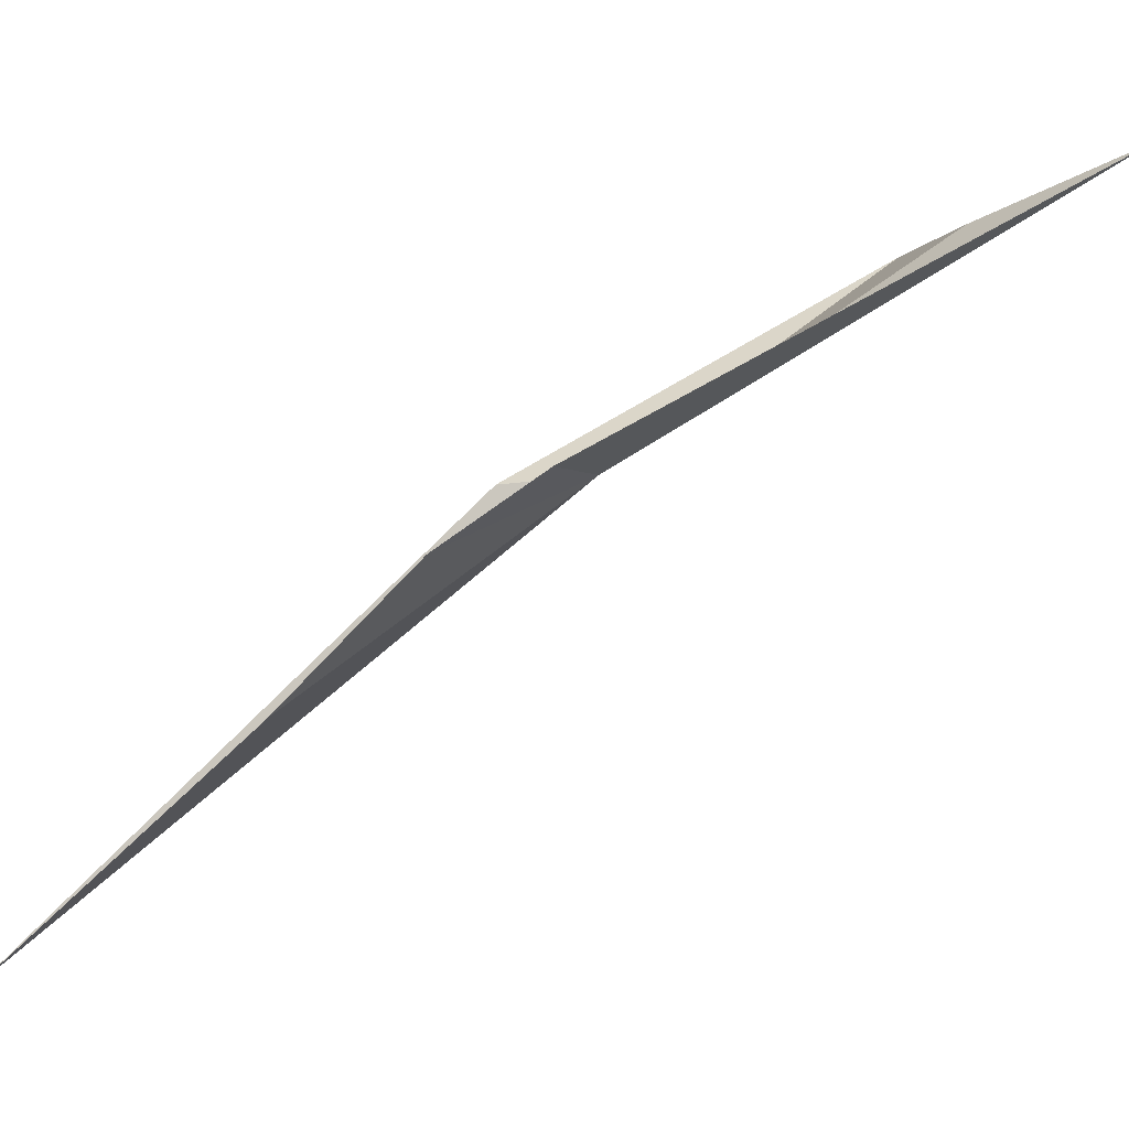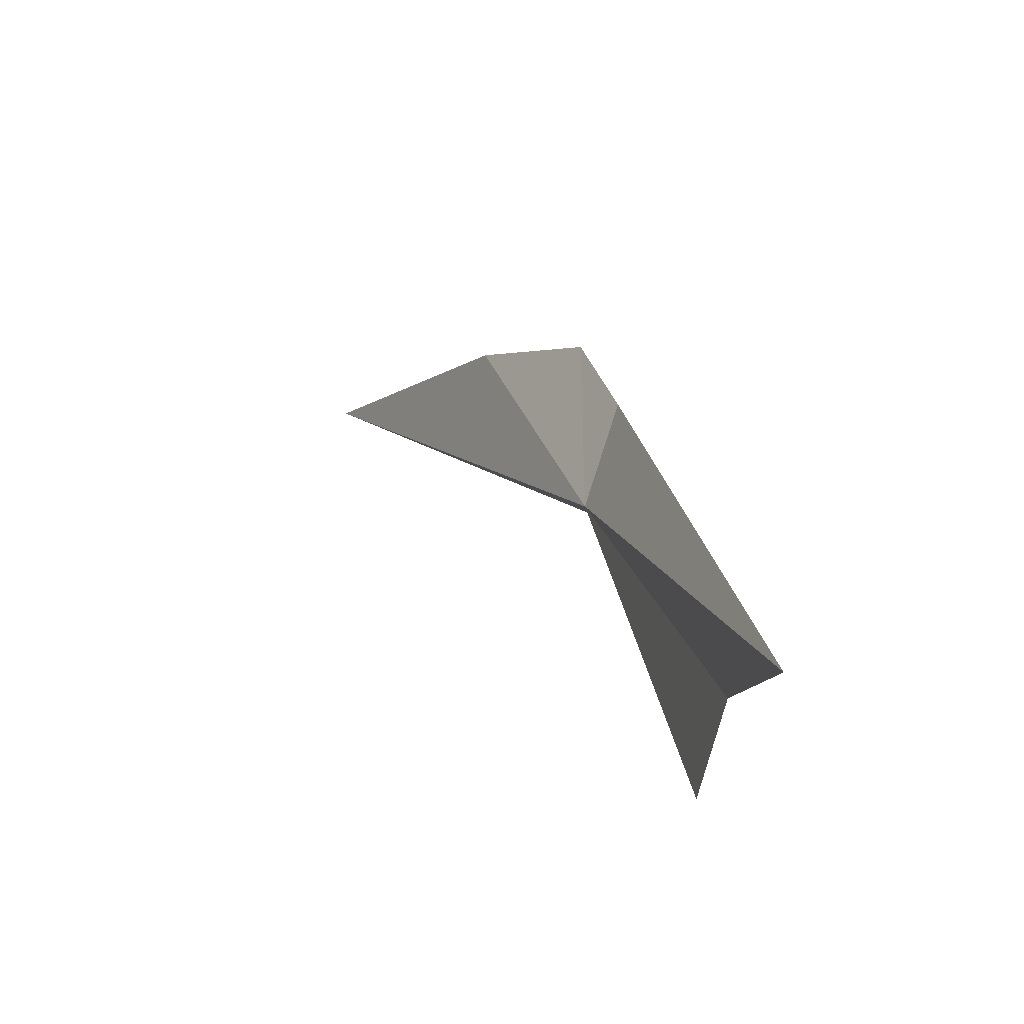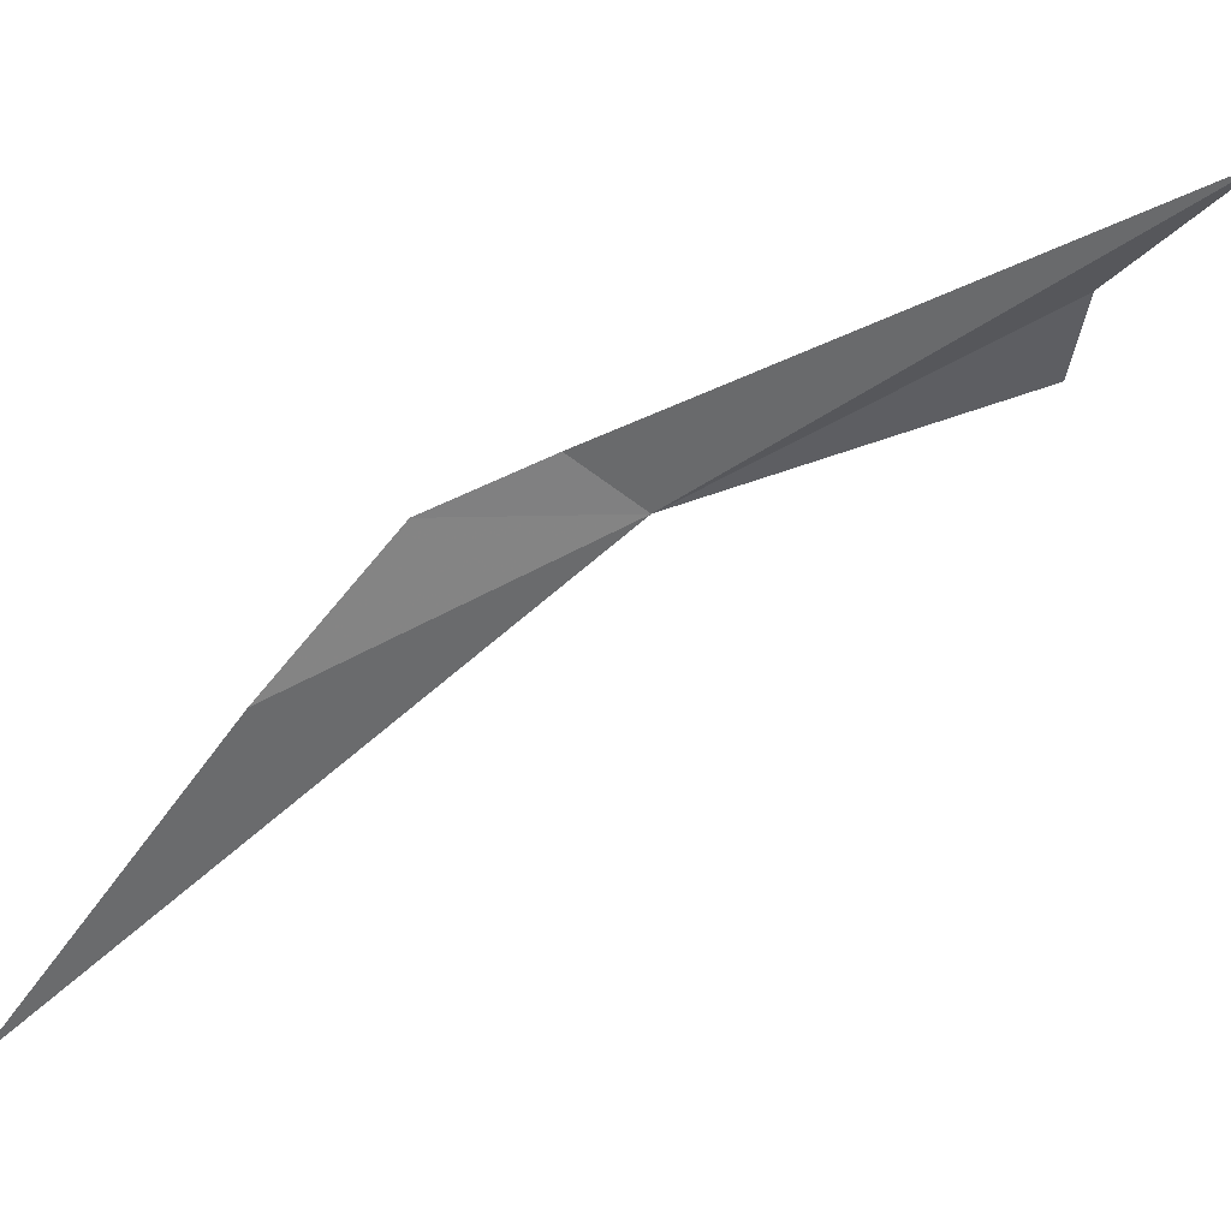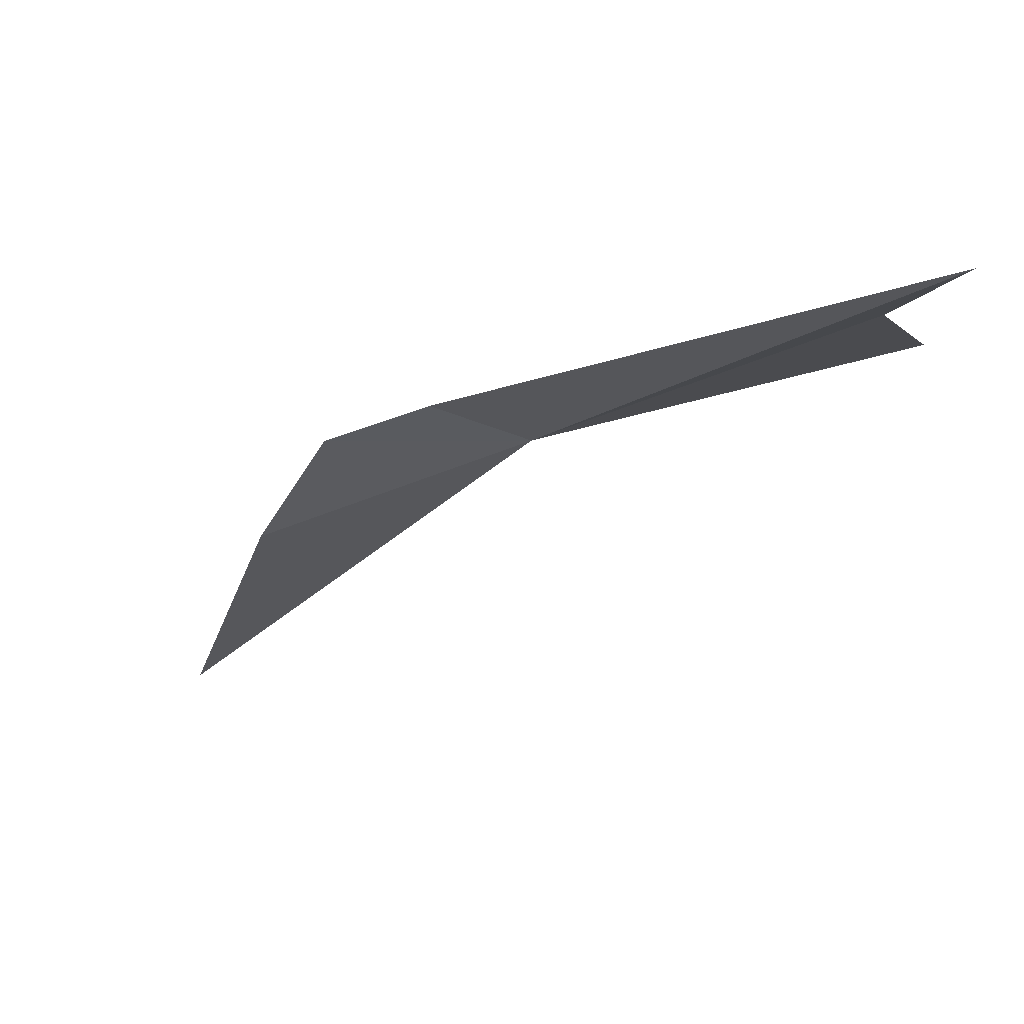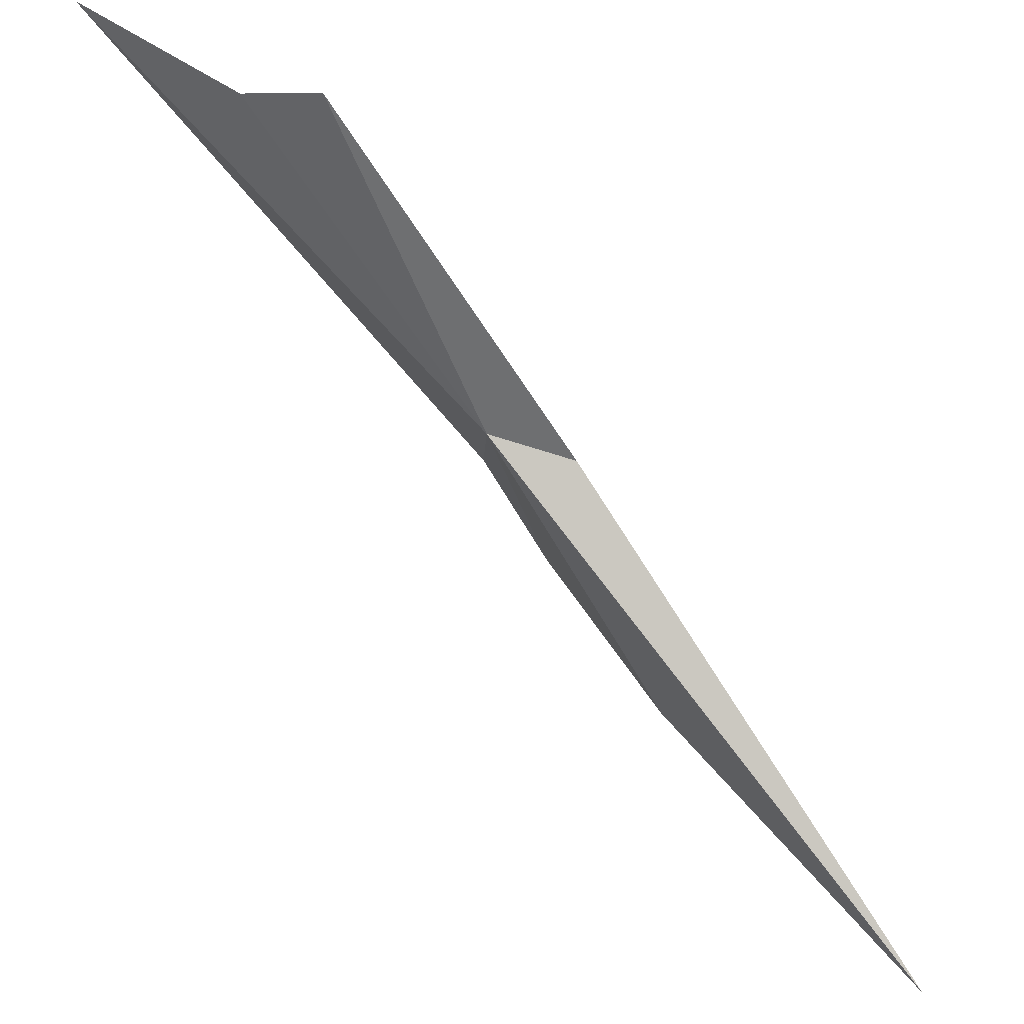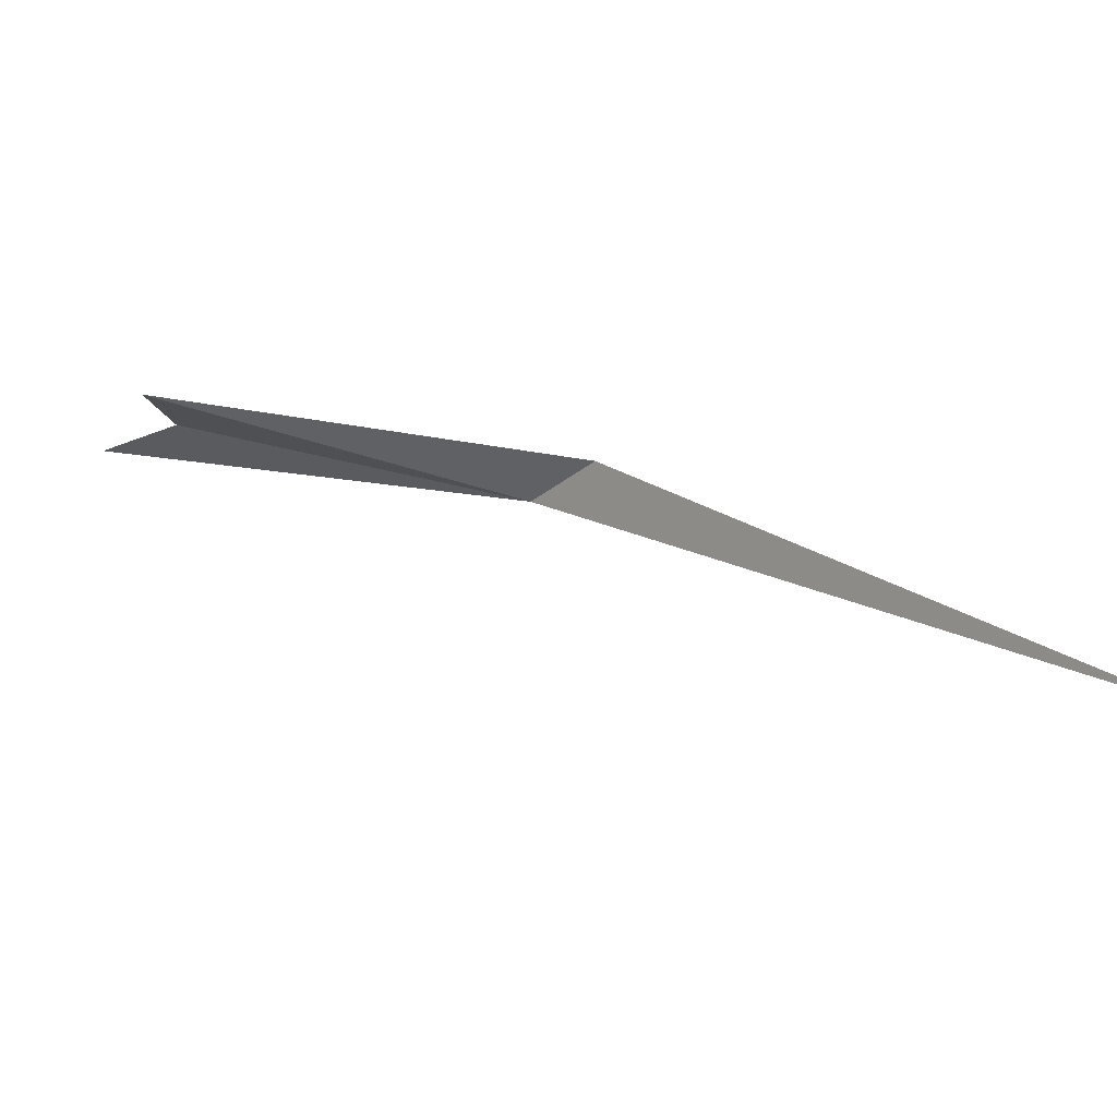
<metadata>
{"format":"obj","ext":"obj","renderer":"f3d","projection":"perspective","resolution":1024,"background":"white","views":[{"elev":20.9,"azim":30.9,"up":"+Y"},{"elev":-26.0,"azim":110.1,"up":"+Z"},{"elev":-8.2,"azim":54.0,"up":"+Y"},{"elev":21.0,"azim":90.5,"up":"+Y"},{"elev":-34.9,"azim":-175.7,"up":"+Y"},{"elev":-40.5,"azim":-109.5,"up":"+Y"}]}
</metadata>
<code>
v -46.11 7.677 12.16
v -46.15 7.664 12.31
v -46.11 7.705 12.23
v -46.02 7.776 11.9
v -45.96 7.815 11.94
v -46.42 7.355 12.44
v -46.23 7.557 12.36
v -45.85 7.877 11.9
v -46.18 7.666 12.18
f 1 2 3
f 1 7 2
f 1 3 8
f 1 4 9
f 1 5 4
f 1 8 5
f 1 6 7
f 1 9 6

</code>
